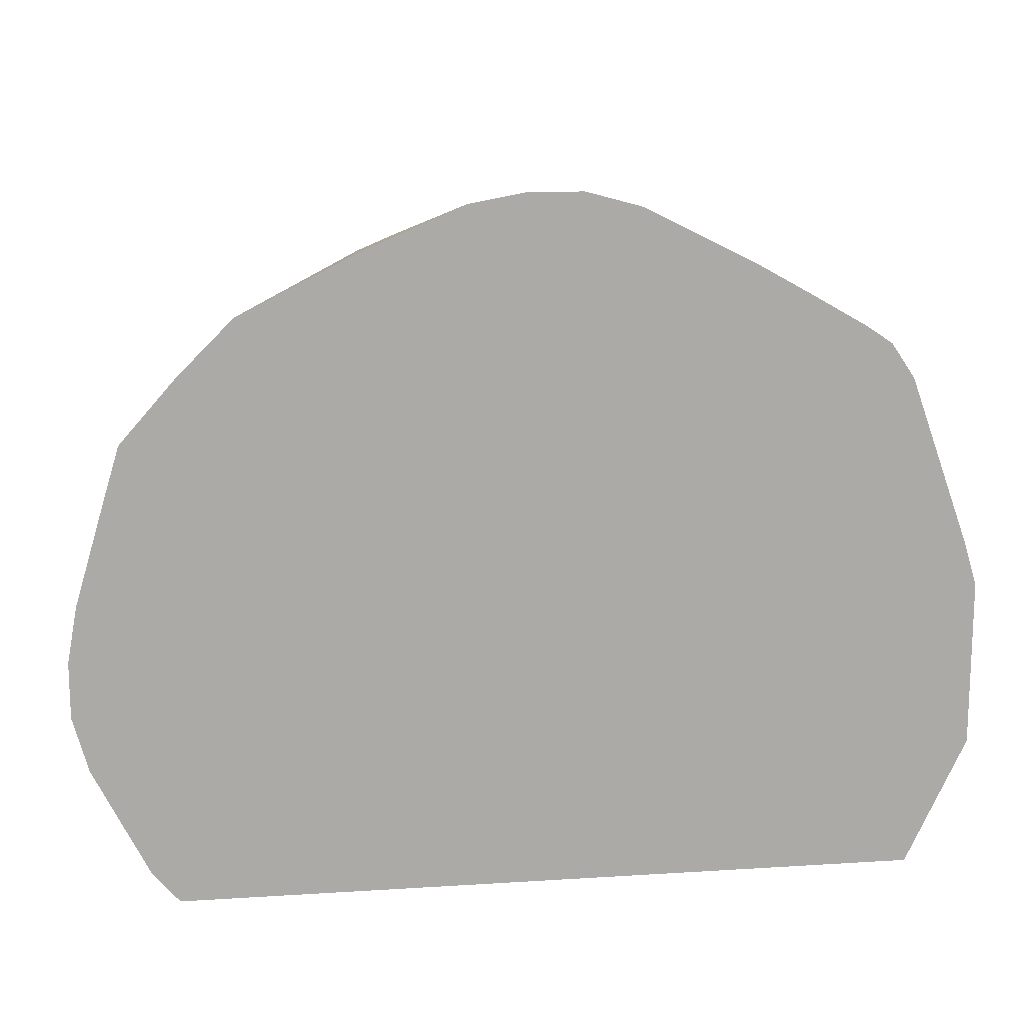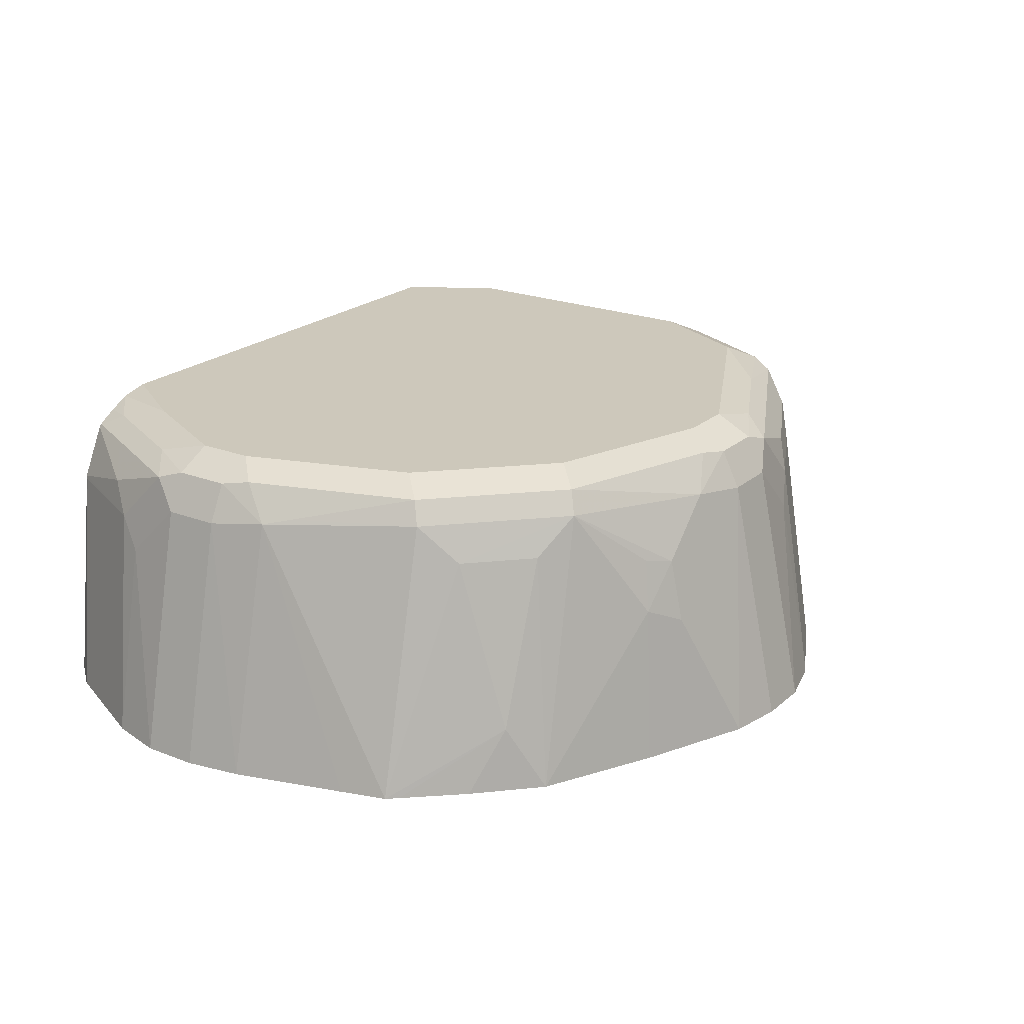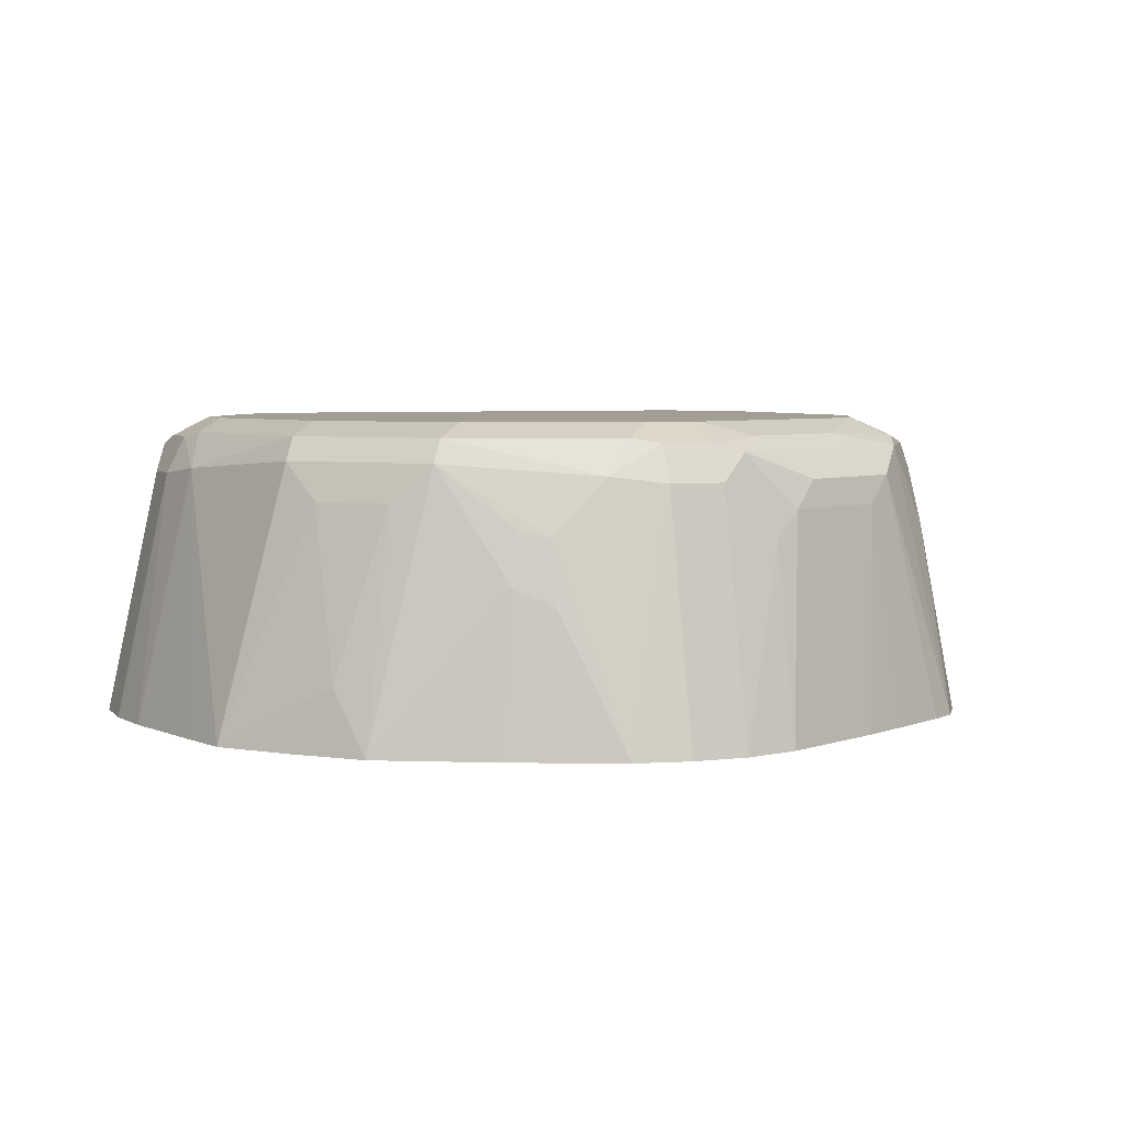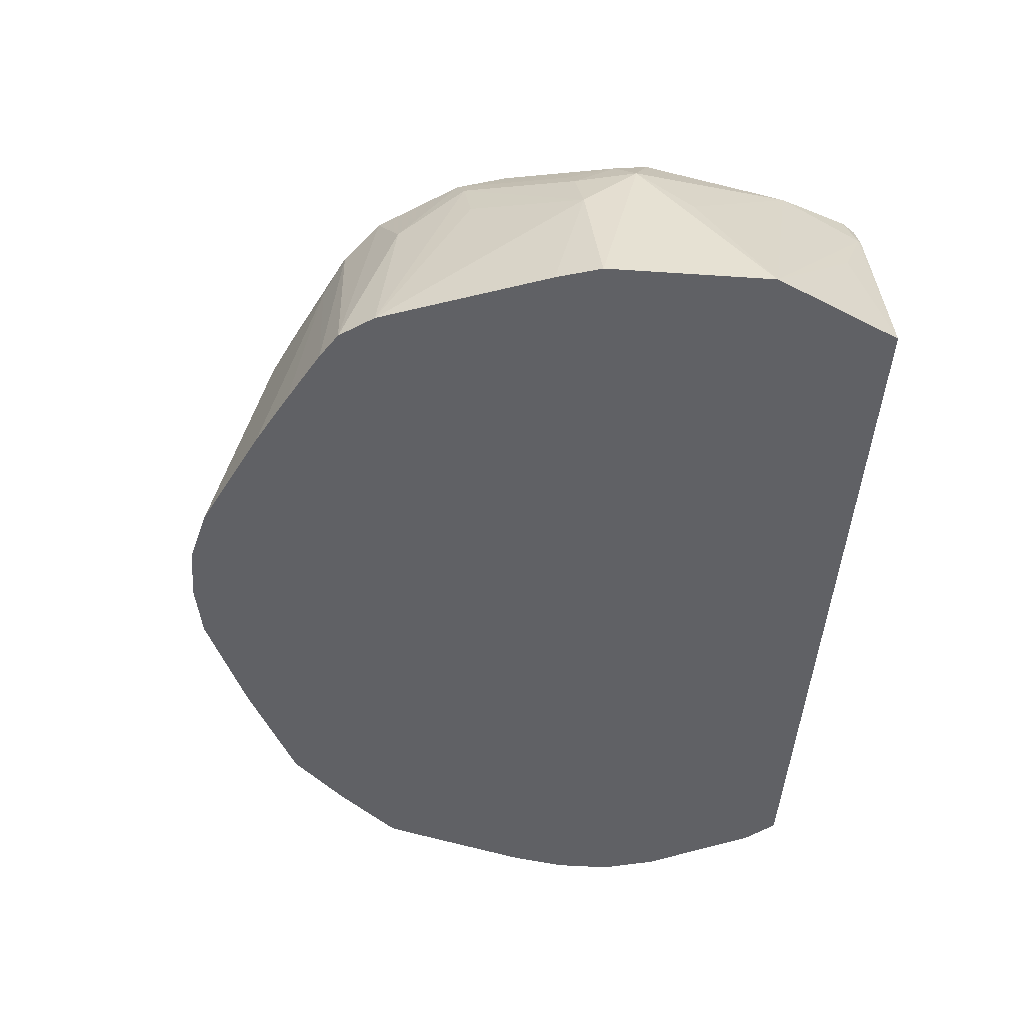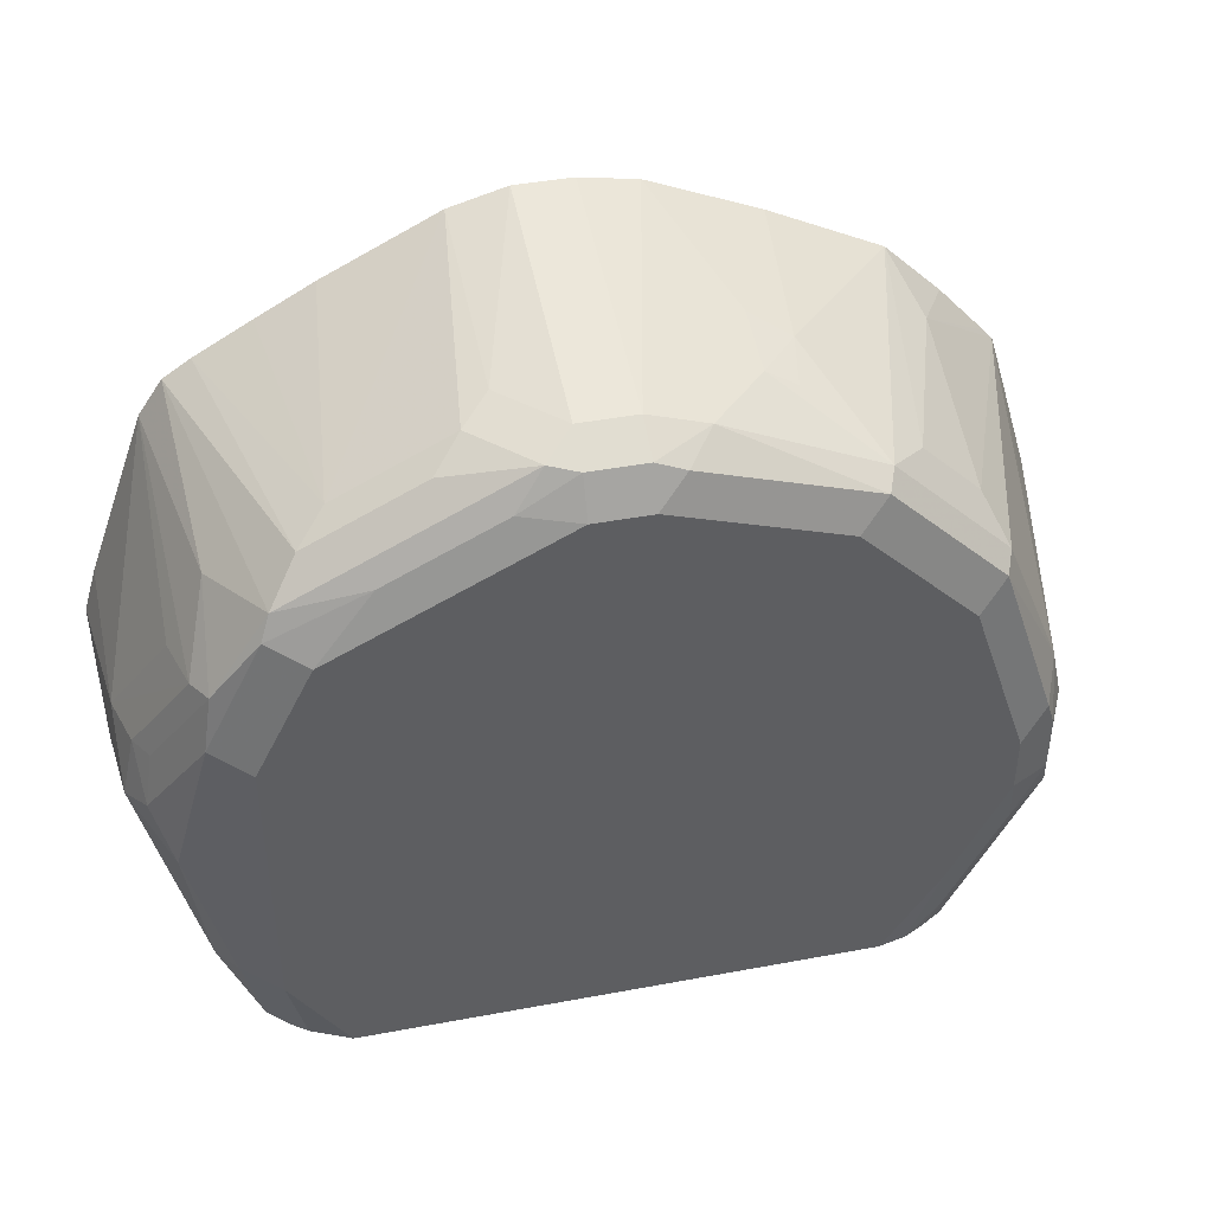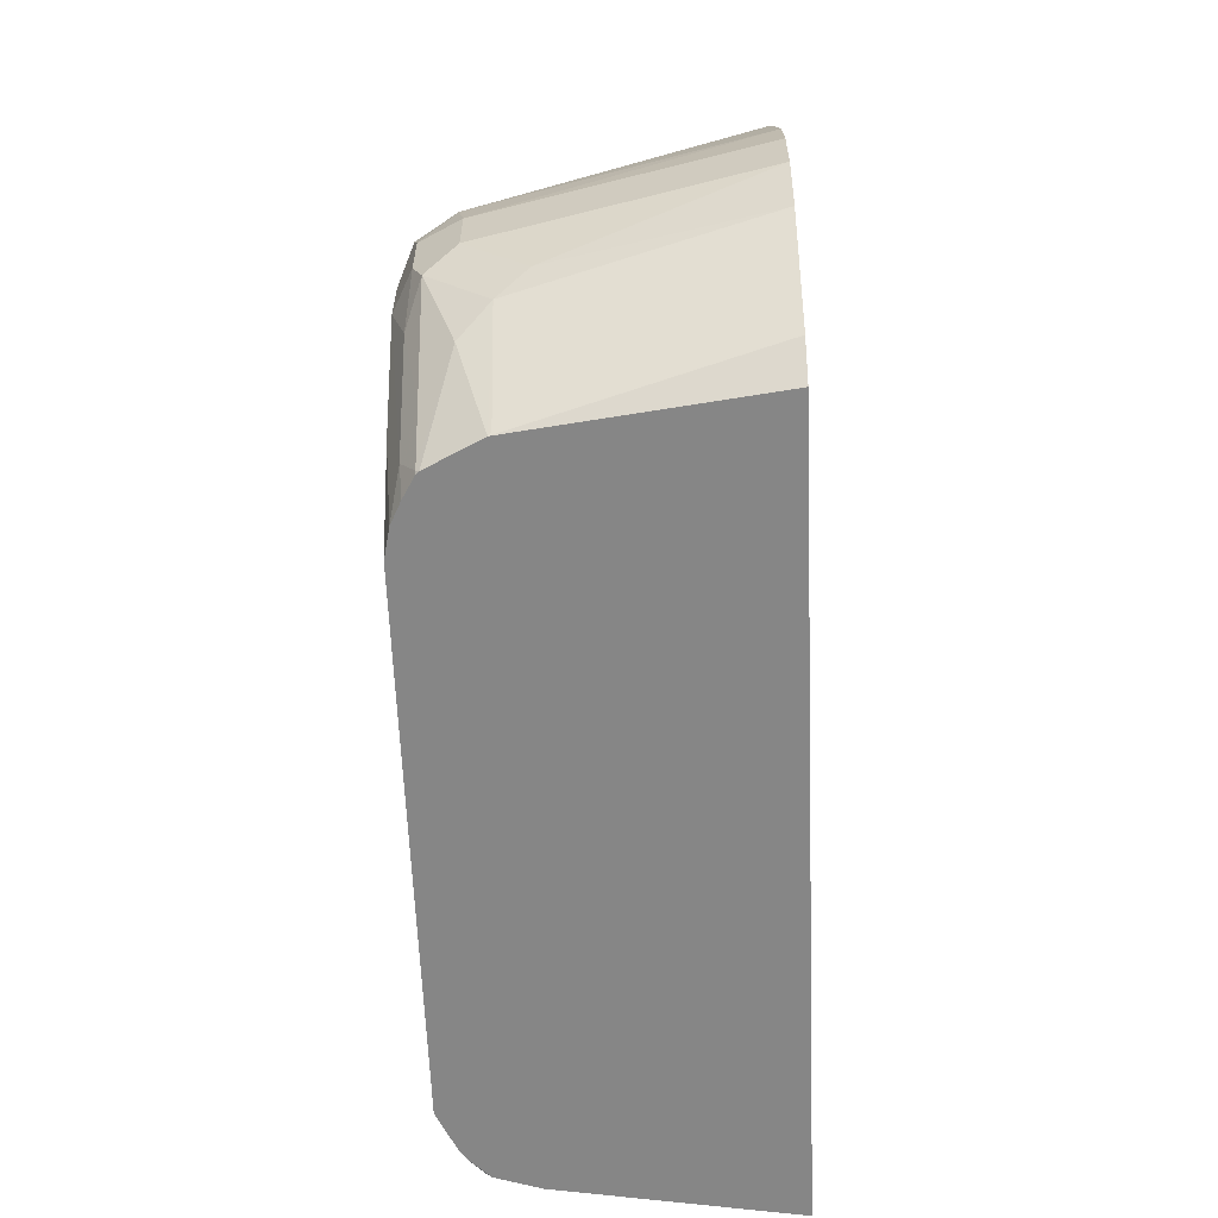
<metadata>
{"format":"obj","ext":"obj","renderer":"f3d","projection":"perspective","resolution":1024,"background":"white","views":[{"elev":14.5,"azim":-7.9,"up":"+Z"},{"elev":21.8,"azim":-55.5,"up":"+Y"},{"elev":5.0,"azim":-21.1,"up":"+Y"},{"elev":-48.2,"azim":85.7,"up":"+Y"},{"elev":43.5,"azim":167.6,"up":"+Z"},{"elev":-62.0,"azim":-87.7,"up":"+Z"}]}
</metadata>
<code>
v 0.3353 0.2127 -0.2873
v 0.3228 0.2859 -0.2873
v 0.3233 0.2863 -0.2863
v 0.3325 0.2586 -0.2771
v 0.3555 0.2127 -0.2446
v 0.08823 0.2127 -0.2873
v 0.3223 0.2873 -0.2873
v 0.3202 0.3017 -0.2832
v 0.3325 0.2956 -0.2586
v 0.351 0.2586 -0.2217
v 0.351 0.2771 -0.2032
v 0.3555 0.2127 -0.1892
v 0.07947 0.2127 -0.2771
v 0.09771 0.2873 -0.2873
v 0.3182 0.2997 -0.2873
v 0.3121 0.3058 -0.2873
v 0.3083 0.3083 -0.2873
v 0.3263 0.3079 -0.2525
v 0.3233 0.3048 -0.2679
v 0.3387 0.3017 -0.2093
v 0.3479 0.274 -0.2186
v 0.3448 0.2894 -0.197
v 0.3464 0.2771 -0.1824
v 0.351 0.2586 -0.1847
v 0.351 0.2127 -0.1742
v 0.061 0.2127 -0.2401
v 0.097 0.2863 -0.2863
v 0.07853 0.2863 -0.2494
v 0.08545 0.2956 -0.2586
v 0.106 0.3039 -0.2873
v 0.2956 0.314 -0.2873
v 0.314 0.314 -0.2586
v 0.3263 0.3079 -0.1601
v 0.3417 0.2863 -0.1801
v 0.3233 0.3048 -0.1432
v 0.3279 0.2956 -0.1455
v 0.3325 0.2771 -0.1478
v 0.3309 0.2127 -0.118
v 0.05595 0.2127 -0.2217
v 0.0739 0.2771 -0.2401
v 0.07853 0.3048 -0.2309
v 0.097 0.3048 -0.2679
v 0.1062 0.3048 -0.2863
v 0.1074 0.3051 -0.2873
v 0.1293 0.314 -0.2873
v 0.314 0.314 -0.1663
v 0.3079 0.3079 -0.1232
v 0.3048 0.3048 -0.1155
v 0.3202 0.2771 -0.1232
v 0.323 0.2127 -0.1064
v 0.05595 0.2127 -0.2032
v 0.0739 0.2956 -0.2217
v 0.08005 0.3079 -0.2217
v 0.09008 0.3094 -0.2401
v 0.1086 0.3094 -0.2771
v 0.1132 0.3086 -0.2873
v 0.12 0.312 -0.2873
v 0.1109 0.314 -0.2586
v 0.2956 0.314 -0.1293
v 0.2771 0.3094 -0.1085
v 0.2956 0.2956 -0.1039
v 0.2678 0.3048 -0.09699
v 0.314 0.2127 -0.1004
v 0.0593 0.2127 -0.1847
v 0.0739 0.2956 -0.2032
v 0.08005 0.3079 -0.2032
v 0.09237 0.314 -0.2217
v 0.2586 0.314 -0.1108
v 0.2401 0.3094 -0.09008
v 0.2863 0.2863 -0.09699
v 0.2586 0.2956 -0.08546
v 0.2309 0.3048 -0.07853
v 0.2956 0.2127 -0.08979
v 0.0702 0.2127 -0.1478
v 0.07853 0.2979 -0.1847
v 0.08313 0.3094 -0.194
v 0.09237 0.314 -0.2032
v 0.2217 0.314 -0.09239
v 0.2217 0.3079 -0.08007
v 0.2494 0.2863 -0.07853
v 0.2401 0.2127 -0.061
v 0.2771 0.2127 -0.07948
v 0.2217 0.2956 -0.07391
v 0.07478 0.2127 -0.1328
v 0.09853 0.3017 -0.1355
v 0.08313 0.3002 -0.1755
v 0.1016 0.3094 -0.1386
v 0.1109 0.314 -0.1478
v 0.2032 0.314 -0.09239
v 0.2032 0.3079 -0.08007
v 0.2401 0.2771 -0.07391
v 0.2217 0.2127 -0.05598
v 0.2032 0.2956 -0.07391
v 0.07777 0.2127 -0.1293
v 0.1047 0.234 -0.1047
v 0.1047 0.2894 -0.1232
v 0.1355 0.3017 -0.09853
v 0.1386 0.3094 -0.1016
v 0.1478 0.314 -0.1108
v 0.194 0.3094 -0.08315
v 0.1848 0.2979 -0.07853
v 0.2032 0.2127 -0.05598
v 0.1848 0.2127 -0.05931
v 0.09328 0.2127 -0.1118
v 0.1117 0.2127 -0.09327
v 0.1232 0.2894 -0.1047
v 0.154 0.2648 -0.08007
v 0.157 0.2817 -0.08315
v 0.1663 0.2794 -0.07853
v 0.1663 0.2586 -0.07391
v 0.1487 0.2127 -0.07479
f 61 72 71
f 57 67 58
f 55 57 56
f 59 68 60
f 60 68 78
f 60 78 69
f 60 69 72
f 60 72 62
f 61 70 63
f 61 62 72
f 61 71 80
f 65 75 66
f 63 70 73
f 64 74 75
f 64 75 65
f 55 67 57
f 66 76 77
f 66 75 76
f 69 78 79
f 69 79 72
f 70 80 81
f 70 81 82
f 70 82 73
f 61 80 70
f 54 67 55
f 51 64 65
f 53 77 67
f 71 72 80
f 36 49 38
f 38 49 50
f 39 51 65
f 39 65 52
f 39 52 40
f 41 52 53
f 41 53 54
f 41 54 42
f 42 55 43
f 42 54 55
f 53 67 54
f 43 55 56
f 47 59 60
f 47 60 48
f 48 61 50
f 48 50 49
f 48 60 62
f 36 38 37
f 48 62 61
f 50 61 63
f 52 65 66
f 52 66 53
f 53 66 77
f 45 57 58
f 72 79 83
f 95 104 105
f 72 91 80
f 90 100 101
f 90 101 93
f 93 101 103
f 93 103 102
f 94 104 95
f 95 105 106
f 95 106 96
f 96 106 97
f 97 106 105
f 97 105 107
f 97 107 108
f 97 108 109
f 97 109 101
f 97 101 98
f 98 101 100
f 101 109 103
f 103 109 110
f 103 110 107
f 103 107 111
f 105 111 107
f 107 110 109
f 107 109 108
f 35 49 36
f 89 100 90
f 89 98 100
f 89 99 98
f 87 99 88
f 74 84 75
f 75 84 85
f 75 85 86
f 75 86 76
f 76 86 87
f 76 87 77
f 77 87 88
f 78 89 90
f 78 90 79
f 79 90 93
f 79 93 83
f 72 83 91
f 80 91 81
f 83 92 91
f 83 93 102
f 83 102 92
f 84 94 95
f 84 95 96
f 84 96 85
f 85 96 97
f 85 97 98
f 85 98 87
f 85 87 86
f 87 98 99
f 81 91 92
f 35 48 49
f 43 56 44
f 33 47 35
f 1 30 44
f 1 44 56
f 1 56 57
f 1 57 45
f 1 45 31
f 1 31 17
f 1 17 16
f 1 16 15
f 1 15 7
f 1 7 2
f 2 7 3
f 1 14 30
f 3 7 8
f 3 9 5
f 3 5 4
f 5 10 11
f 5 11 12
f 5 9 10
f 6 13 14
f 7 15 8
f 8 15 16
f 8 16 17
f 8 17 18
f 8 18 19
f 3 8 9
f 8 19 9
f 1 6 14
f 1 26 13
f 35 47 48
f 1 2 3
f 1 3 4
f 1 4 5
f 1 5 12
f 1 12 25
f 1 25 38
f 1 38 50
f 1 50 63
f 1 63 73
f 1 73 82
f 1 13 6
f 1 82 81
f 1 92 102
f 1 102 103
f 1 103 111
f 1 111 105
f 1 105 104
f 1 104 94
f 1 94 84
f 1 84 74
f 1 74 64
f 1 64 51
f 1 51 39
f 1 81 92
f 9 18 20
f 1 39 26
f 9 11 21
f 24 38 25
f 26 39 40
f 26 40 28
f 28 40 52
f 28 52 41
f 28 41 29
f 29 41 42
f 29 42 43
f 29 43 30
f 30 43 44
f 31 58 67
f 31 67 77
f 31 77 88
f 31 88 99
f 31 99 89
f 31 89 78
f 31 78 68
f 31 68 59
f 31 59 46
f 31 46 32
f 33 46 59
f 9 20 11
f 33 59 47
f 24 37 38
f 24 36 37
f 31 45 58
f 23 35 36
f 9 19 18
f 23 36 24
f 10 21 11
f 11 22 23
f 11 23 24
f 11 24 12
f 11 20 22
f 12 24 25
f 13 28 27
f 13 27 14
f 14 27 28
f 14 28 29
f 13 26 28
f 9 21 10
f 22 35 34
f 22 33 35
f 22 34 23
f 18 33 20
f 18 46 33
f 20 33 22
f 18 32 46
f 17 32 18
f 17 31 32
f 14 29 30
f 23 34 35

</code>
